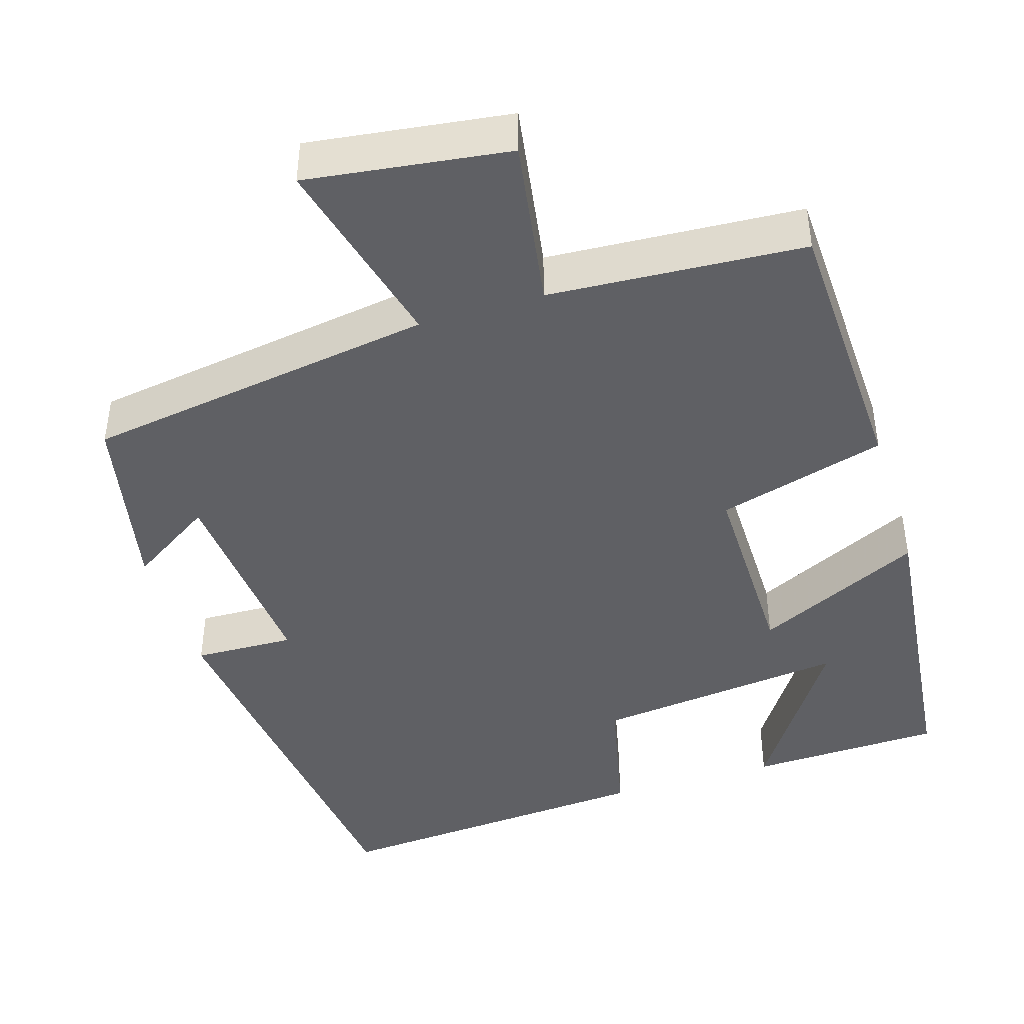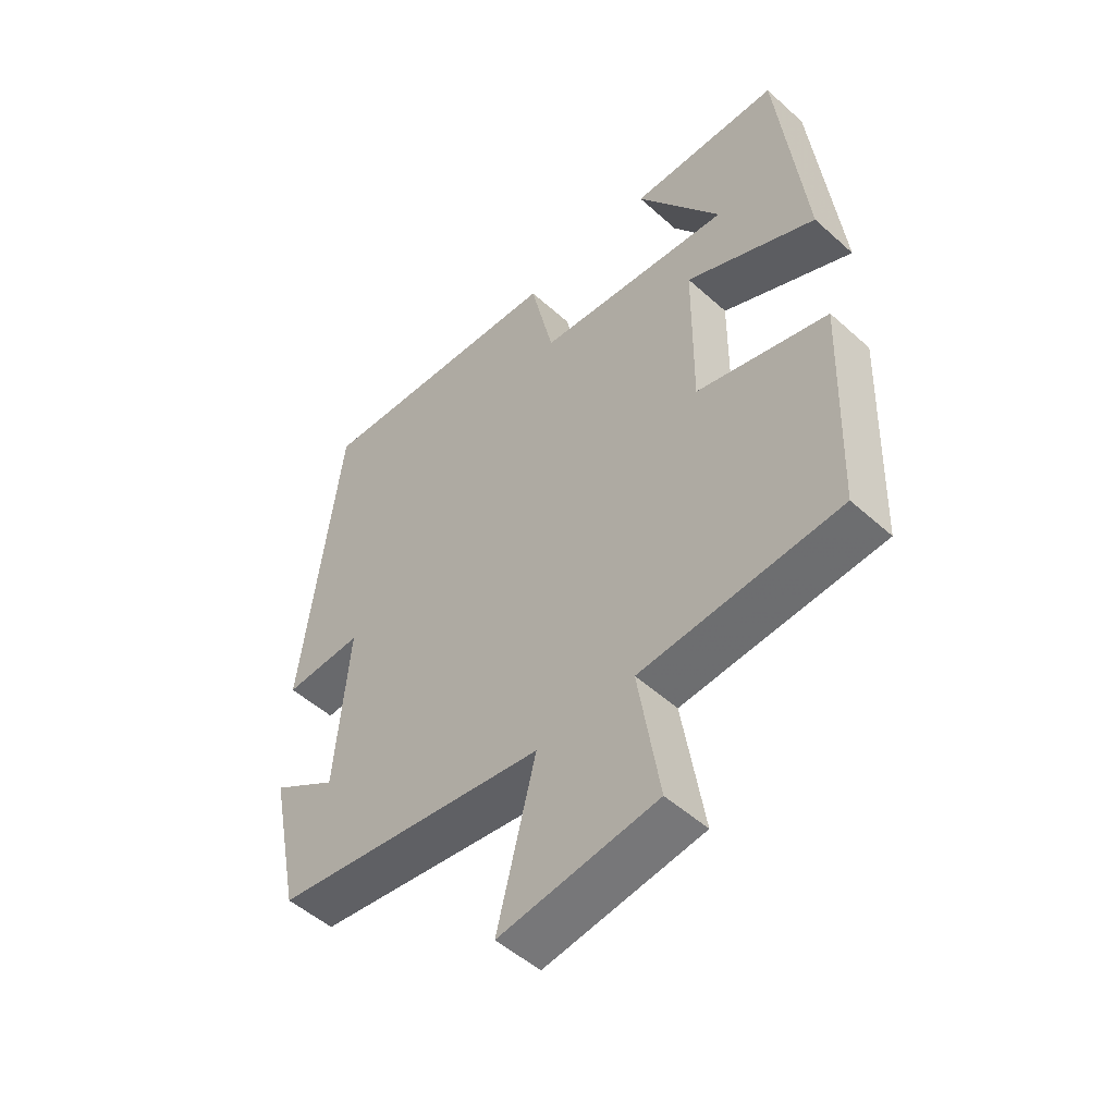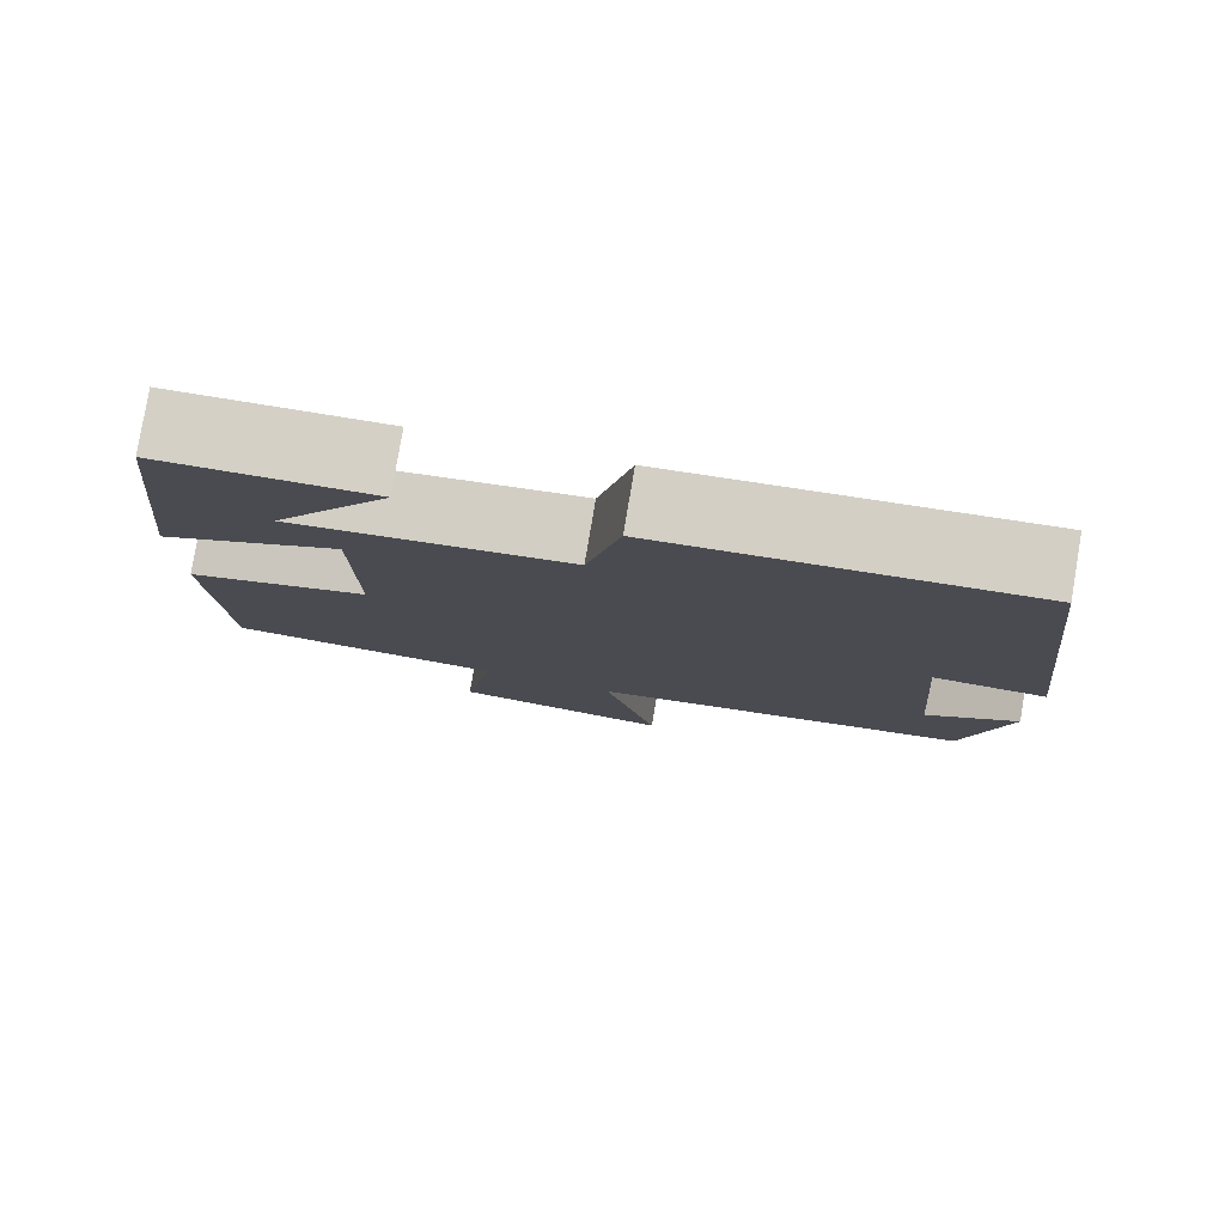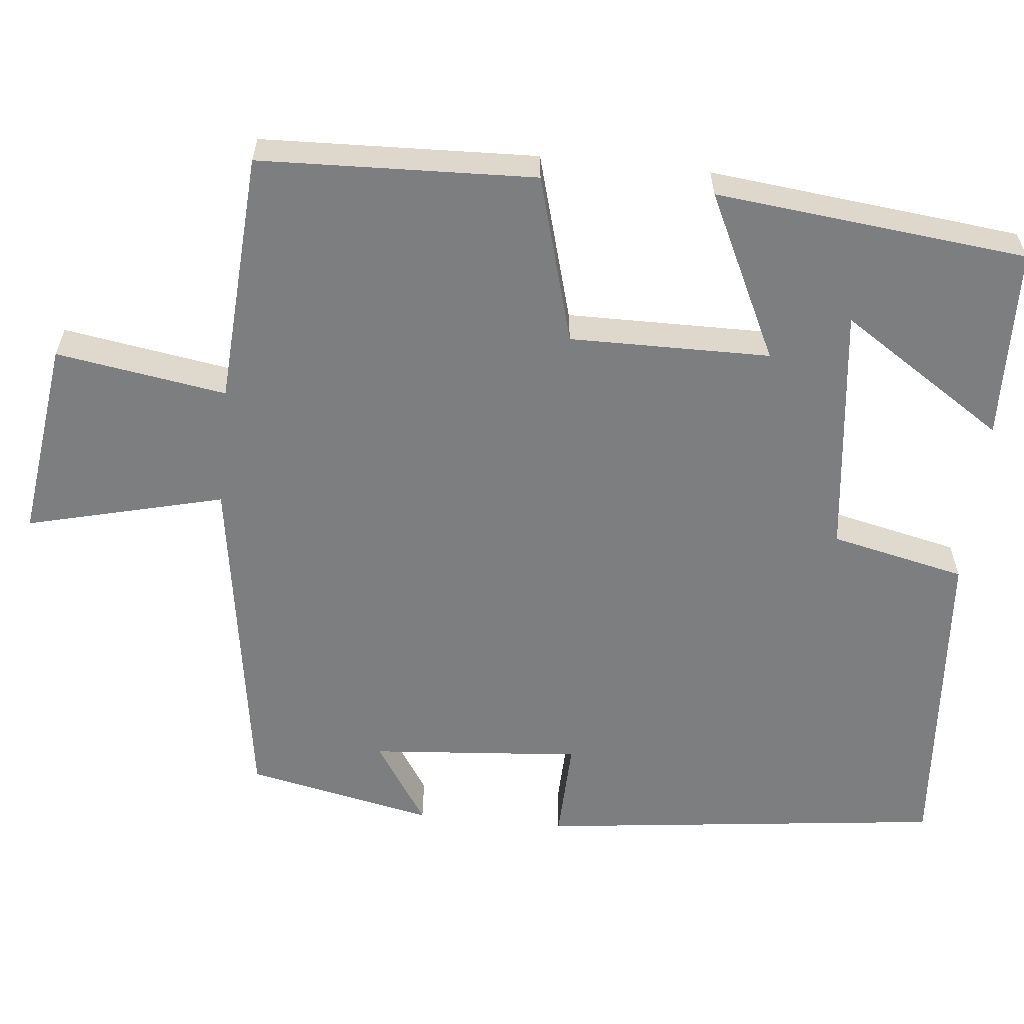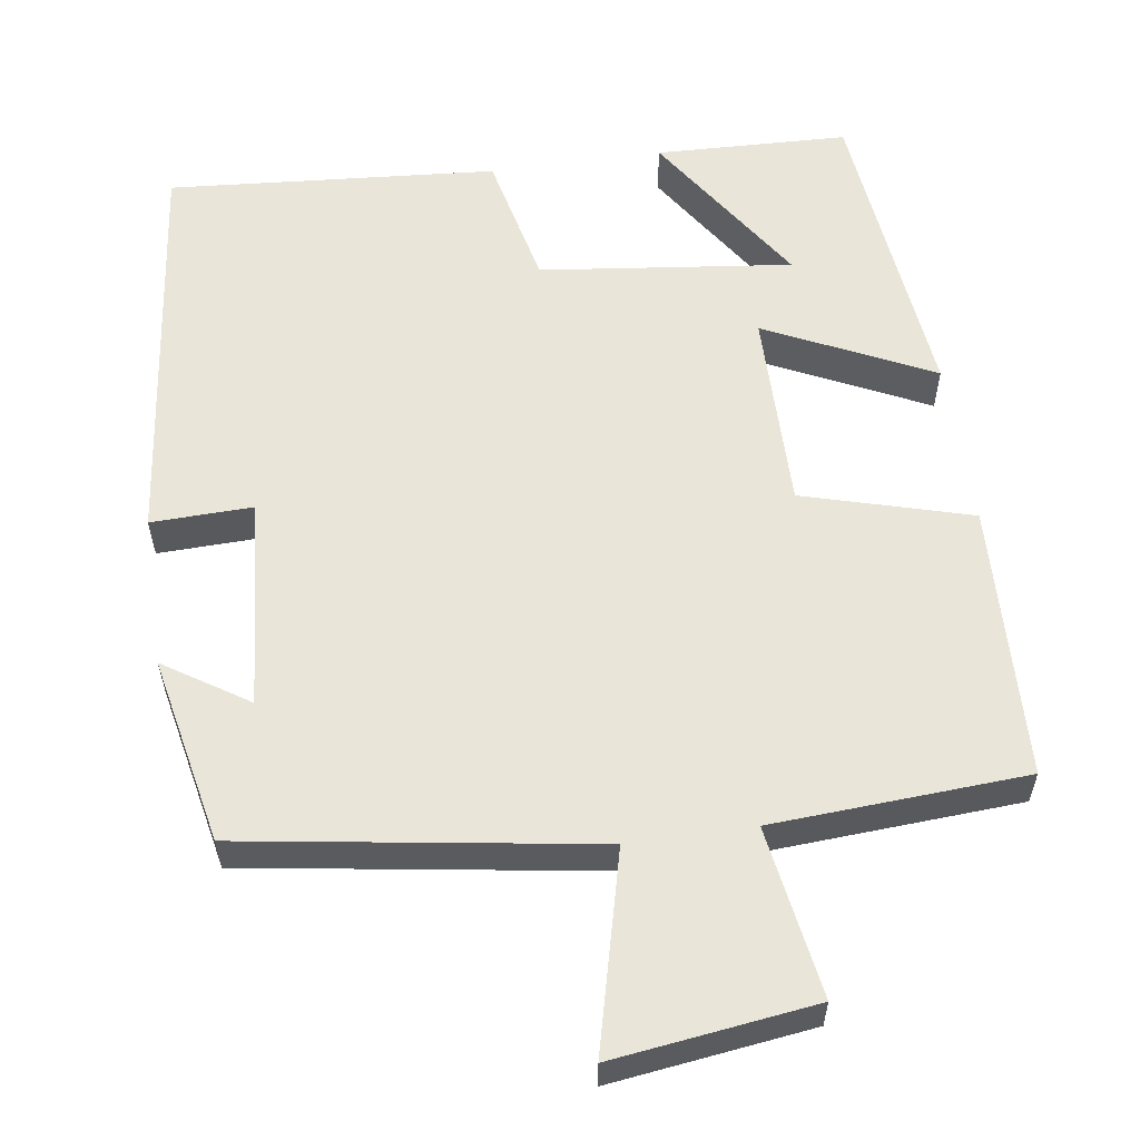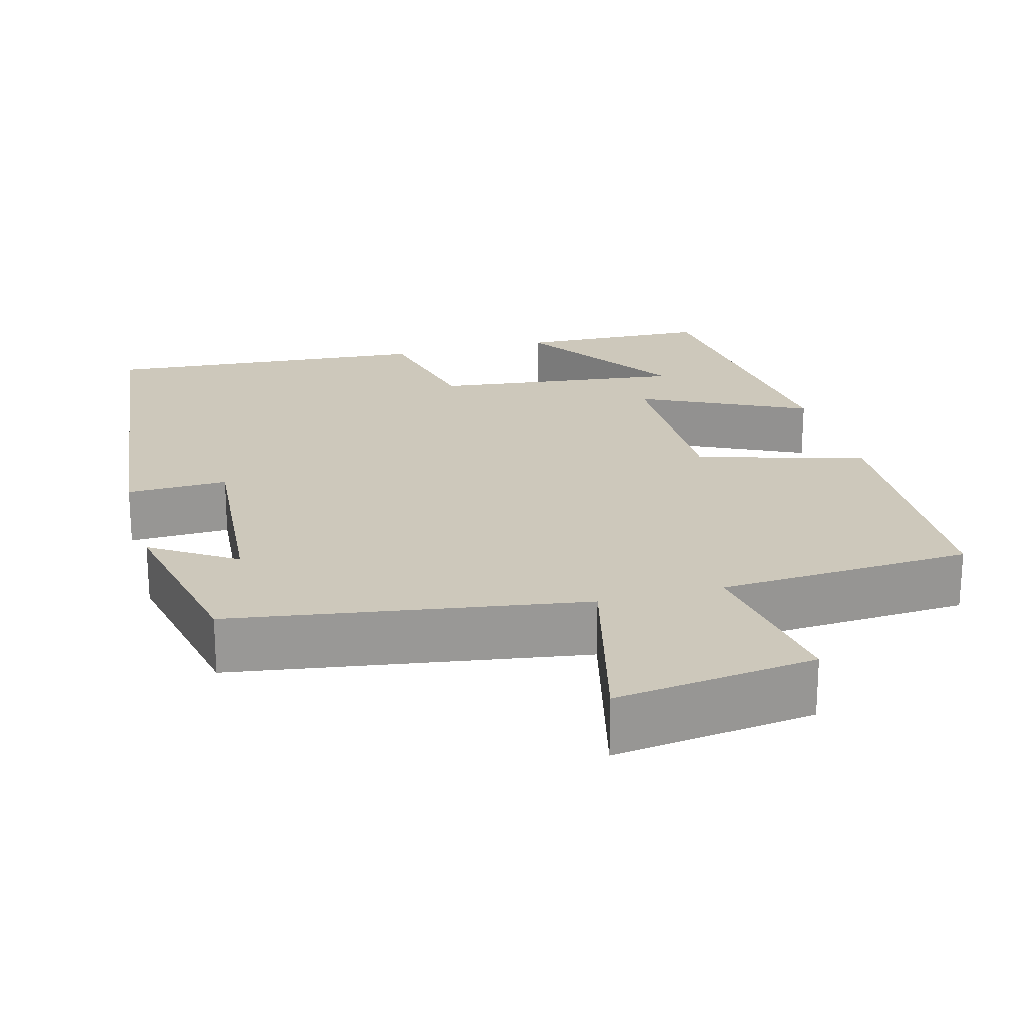
<metadata>
{"format":"obj","ext":"obj","renderer":"f3d","projection":"perspective","resolution":1024,"background":"white","views":[{"elev":-43.3,"azim":-162.8,"up":"+Y"},{"elev":-51.4,"azim":-134.2,"up":"+Z"},{"elev":79.7,"azim":9.6,"up":"+Z"},{"elev":-59.3,"azim":-95.8,"up":"+Y"},{"elev":58.0,"azim":171.8,"up":"+Y"},{"elev":21.8,"azim":164.9,"up":"+Y"}]}
</metadata>
<code>
v -0.456 0.07 0.492
v -0.208 0.07 0.5
v -0.347 0.07 0.288
v -0.023 0.07 0.326
v 0.016 0.07 0.5
v 0.439 0.07 0.532
v 0.5 0.07 0.008
v 0.37 0.07 0.012
v 0.392 0.07 -0.26
v 0.5 0.07 -0.19
v 0.45 0.07 -0.431
v -0.001 0.07 -0.5
v 0.062 0.07 -0.753
v -0.196 0.07 -0.719
v -0.161 0.07 -0.5
v -0.487 0.07 -0.48
v -0.5 0.07 -0.126
v -0.284 0.07 -0.065
v -0.286 0.07 0.193
v -0.5 0.07 0.09
v -0.456 0 0.492
v -0.208 0 0.5
v -0.347 0 0.288
v -0.023 0 0.326
v 0.016 0 0.5
v 0.439 0 0.532
v 0.5 0 0.008
v 0.37 0 0.012
v 0.392 0 -0.26
v 0.5 0 -0.19
v 0.45 0 -0.431
v -0.001 0 -0.5
v 0.062 0 -0.753
v -0.196 0 -0.719
v -0.161 0 -0.5
v -0.487 0 -0.48
v -0.5 0 -0.126
v -0.284 0 -0.065
v -0.286 0 0.193
v -0.5 0 0.09
f 15 16 17 18
f 15 18 19
f 12 13 14 15
f 12 15 19
f 11 12 19
f 9 10 11
f 9 11 19
f 8 9 19
f 7 8 19
f 4 5 6 7
f 3 4 7 19
f 20 1 2 3
f 3 19 20
f 38 37 36 35
f 39 38 35
f 35 34 33 32
f 39 35 32
f 39 32 31
f 31 30 29
f 39 31 29
f 39 29 28
f 39 28 27
f 27 26 25 24
f 39 27 24 23
f 23 22 21 40
f 40 39 23
f 1 21 22 2
f 2 22 23 3
f 3 23 24 4
f 4 24 25 5
f 5 25 26 6
f 6 26 27 7
f 7 27 28 8
f 8 28 29 9
f 9 29 30 10
f 10 30 31 11
f 11 31 32 12
f 12 32 33 13
f 13 33 34 14
f 14 34 35 15
f 15 35 36 16
f 16 36 37 17
f 17 37 38 18
f 18 38 39 19
f 19 39 40 20
f 20 40 21 1

</code>
